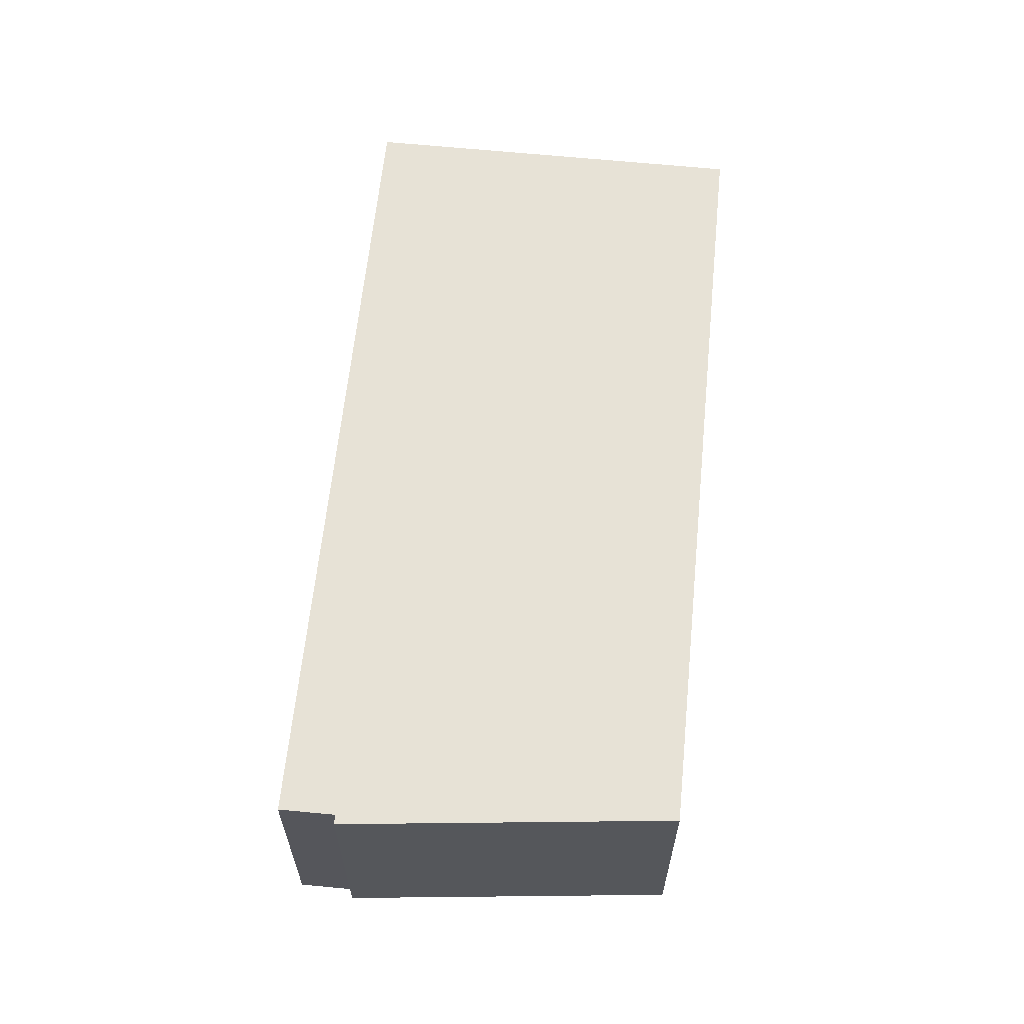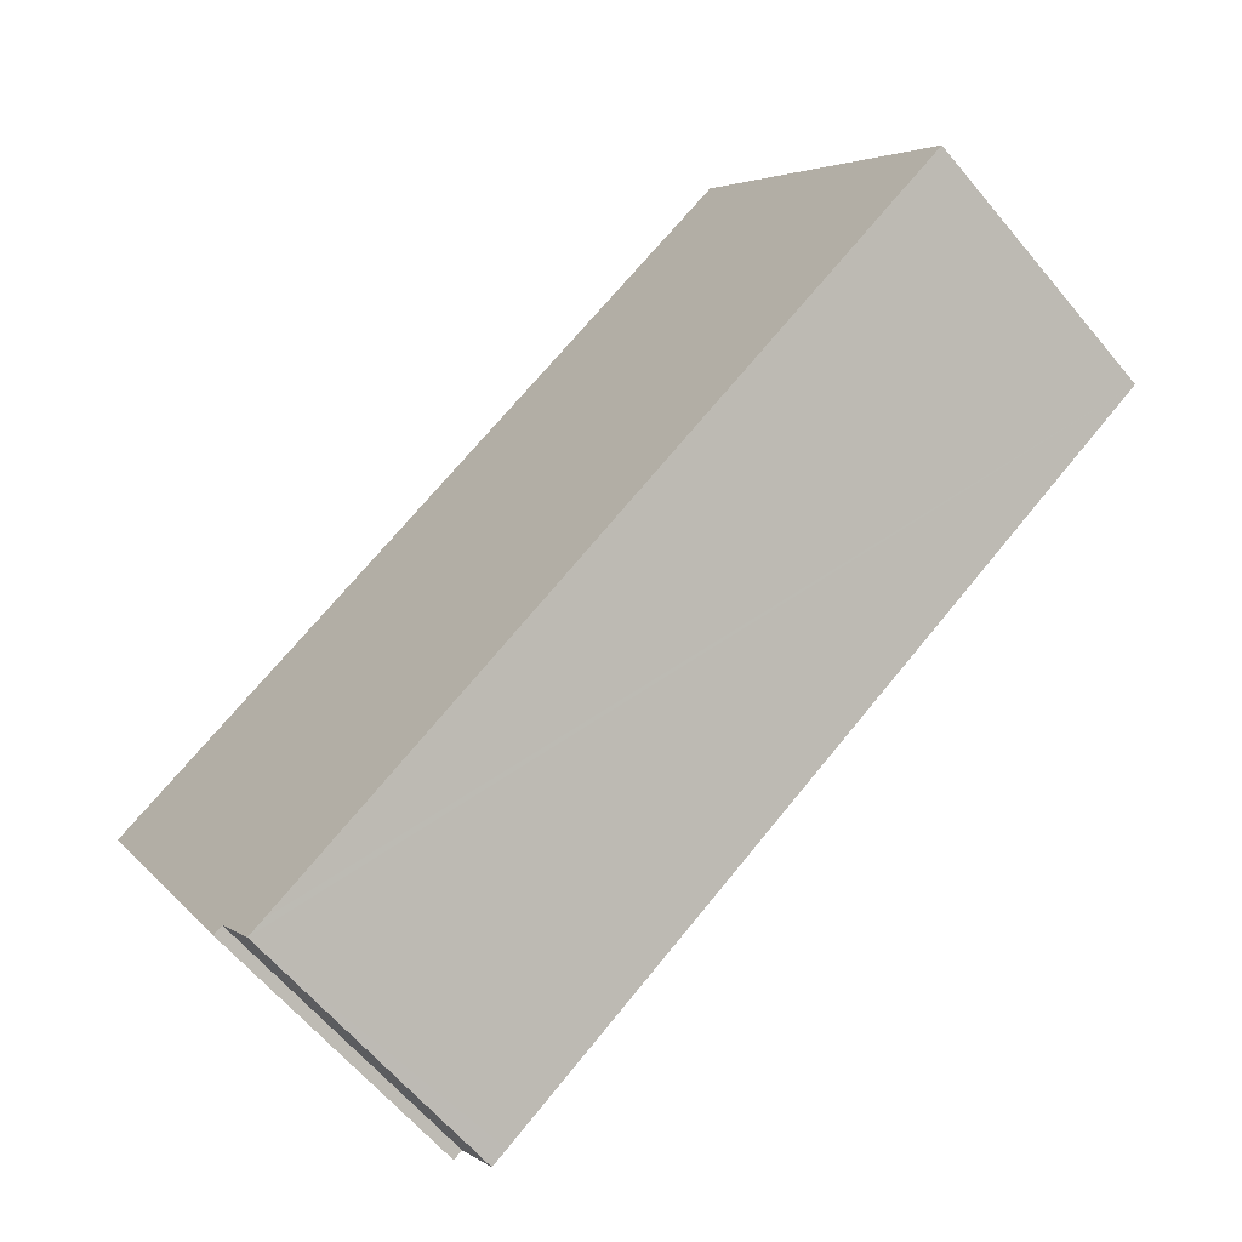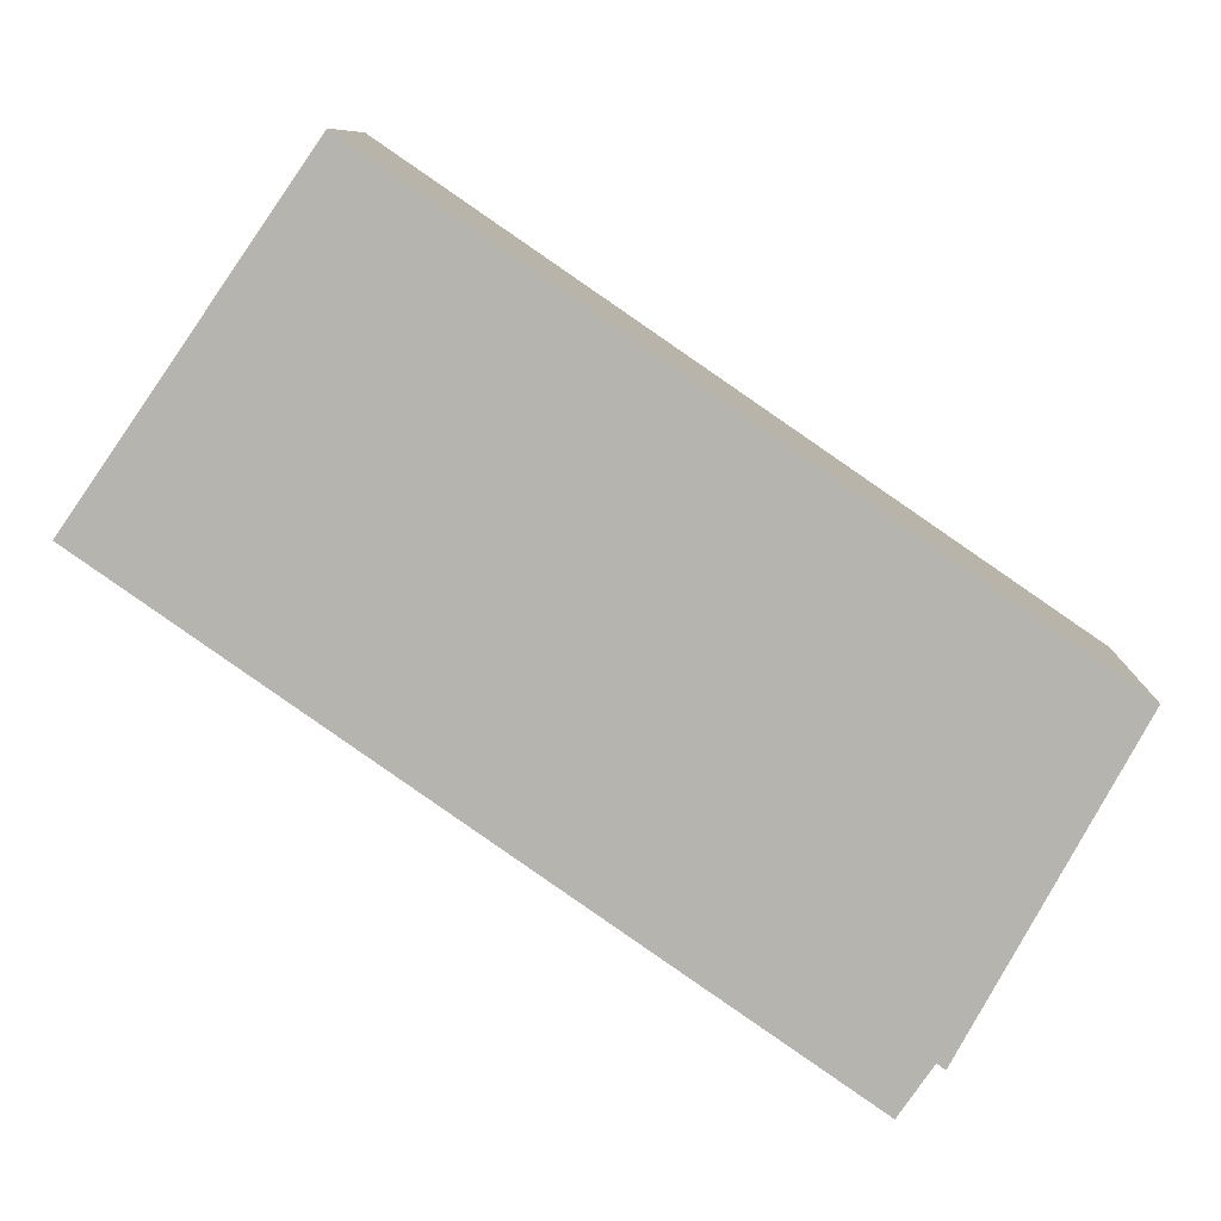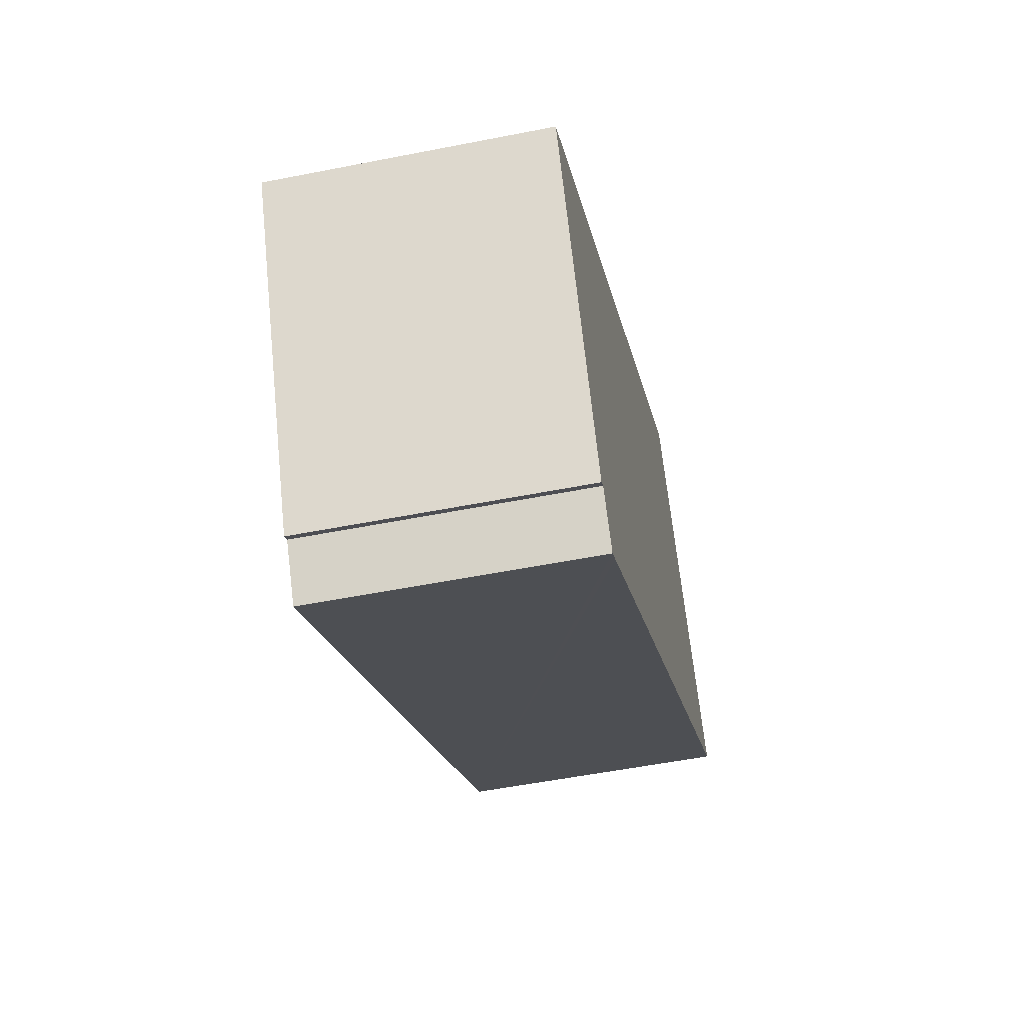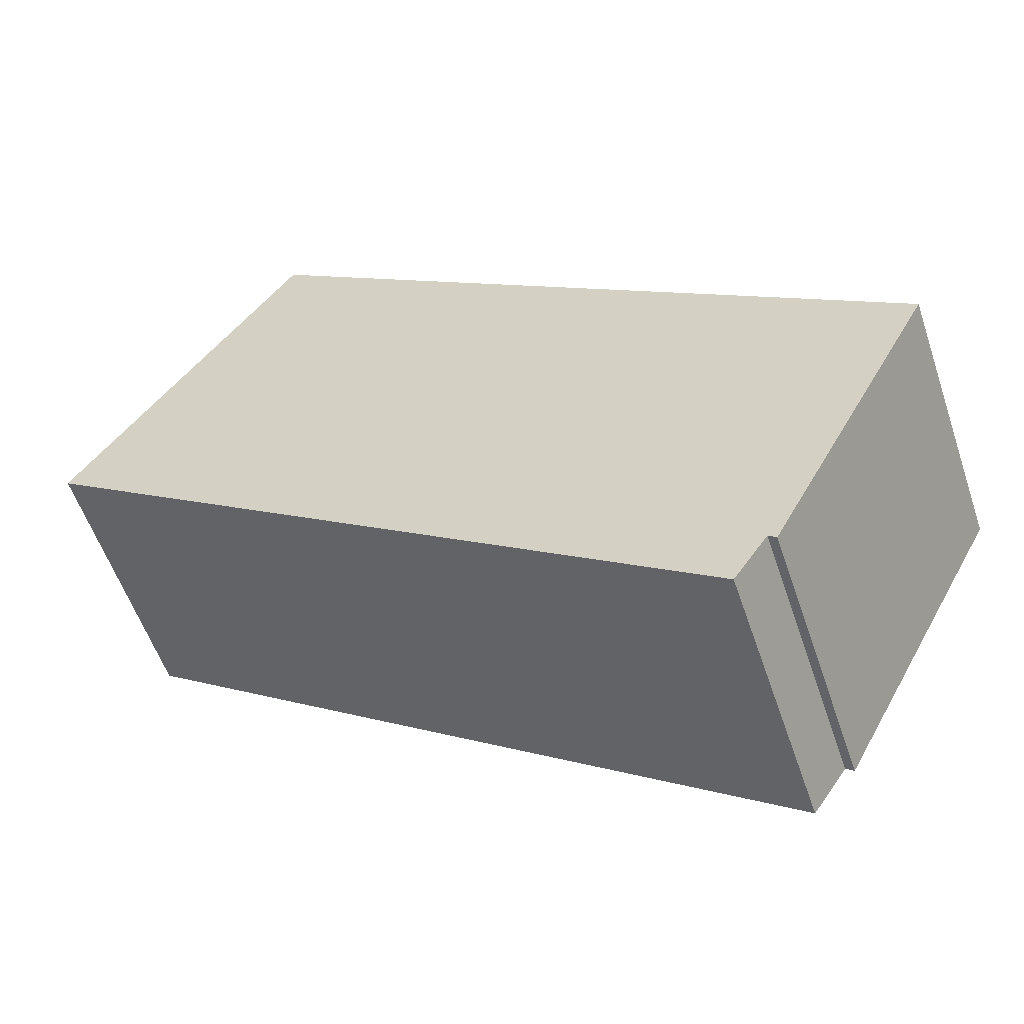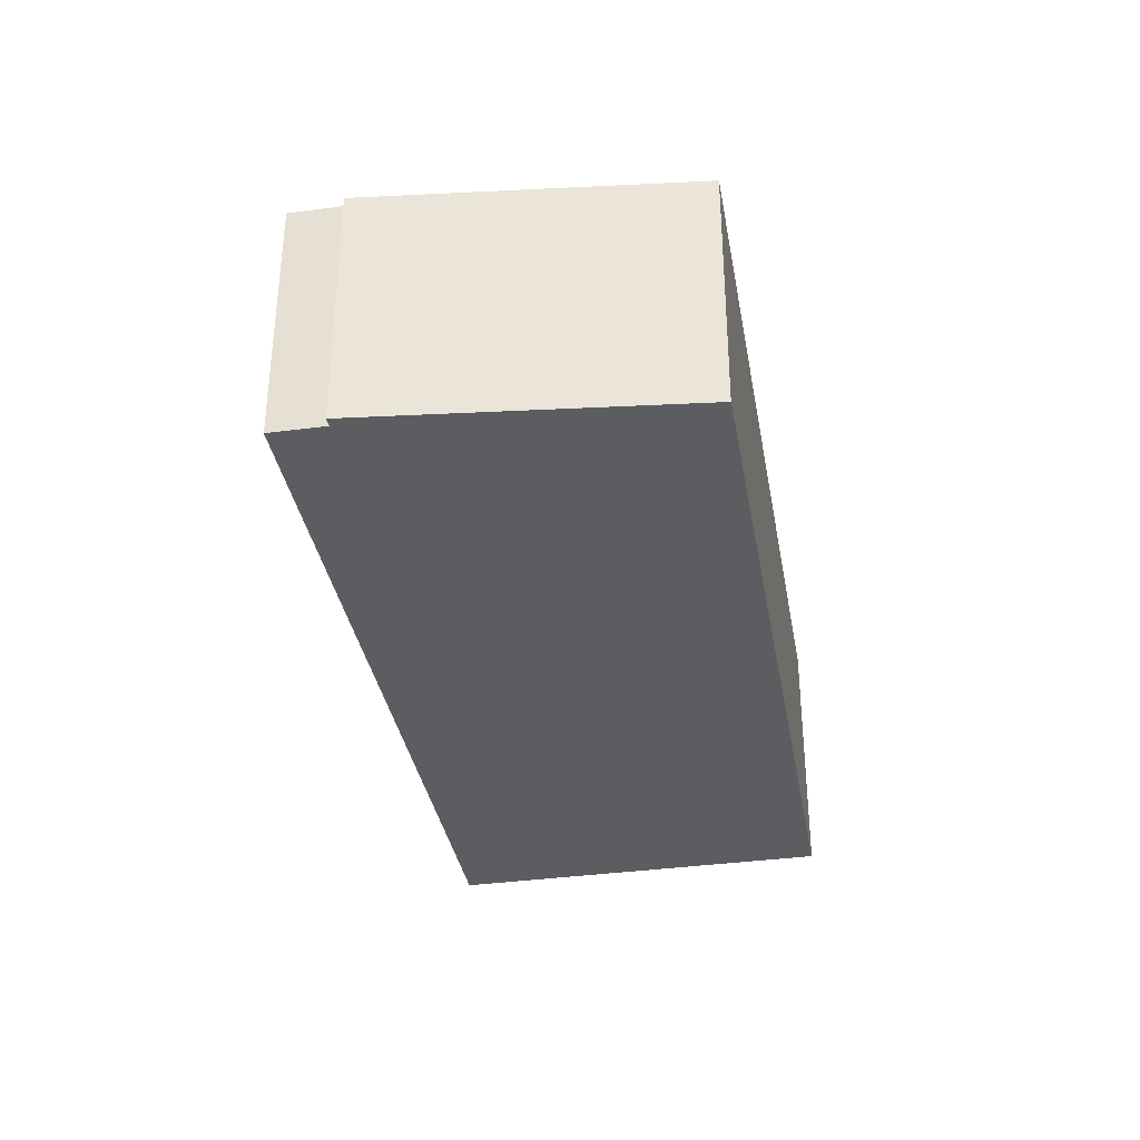
<metadata>
{"format":"obj","ext":"obj","renderer":"f3d","projection":"perspective","resolution":1024,"background":"white","views":[{"elev":63.5,"azim":-119.0,"up":"+Y"},{"elev":-62.9,"azim":39.8,"up":"+Z"},{"elev":9.0,"azim":-178.6,"up":"+Z"},{"elev":-53.1,"azim":-78.0,"up":"+Z"},{"elev":-56.2,"azim":-161.4,"up":"+Z"},{"elev":-36.2,"azim":-114.7,"up":"+Y"}]}
</metadata>
<code>
v  13.33 4.01 1.938
v  0 4.01 2.455e-16
v  9.939 4.01 6.824
v  3.319 4.01 -5.083
v  0.724 4.01 -1.34
v  2.606 4.01 -4.511
v  3.103 4.01 -5.235
v  2.485 4.01 -4.599
v  3.103 3.206e-16 -5.235
v  2.606 2.762e-16 -4.511
v  2.485 2.816e-16 -4.599
v  0.724 8.205e-17 -1.34
v  0 0 0
v  3.319 3.112e-16 -5.083
v  13.33 -1.187e-16 1.938
v  9.939 -4.178e-16 6.824
g defaultobject
f 1 2 3
f 2 1 4
f 2 4 5
f 5 4 6
f 6 4 7
f 8 5 6
f 9 6 7
f 6 9 10
f 11 5 8
f 5 11 2
f 2 11 12
f 2 12 13
f 10 8 6
f 8 10 11
f 4 9 7
f 9 4 1
f 9 1 14
f 14 1 15
f 13 3 2
f 3 13 16
f 16 1 3
f 1 16 15
f 13 15 16
f 15 13 12
f 15 12 10
f 10 12 11
f 10 14 15
f 14 10 9

</code>
